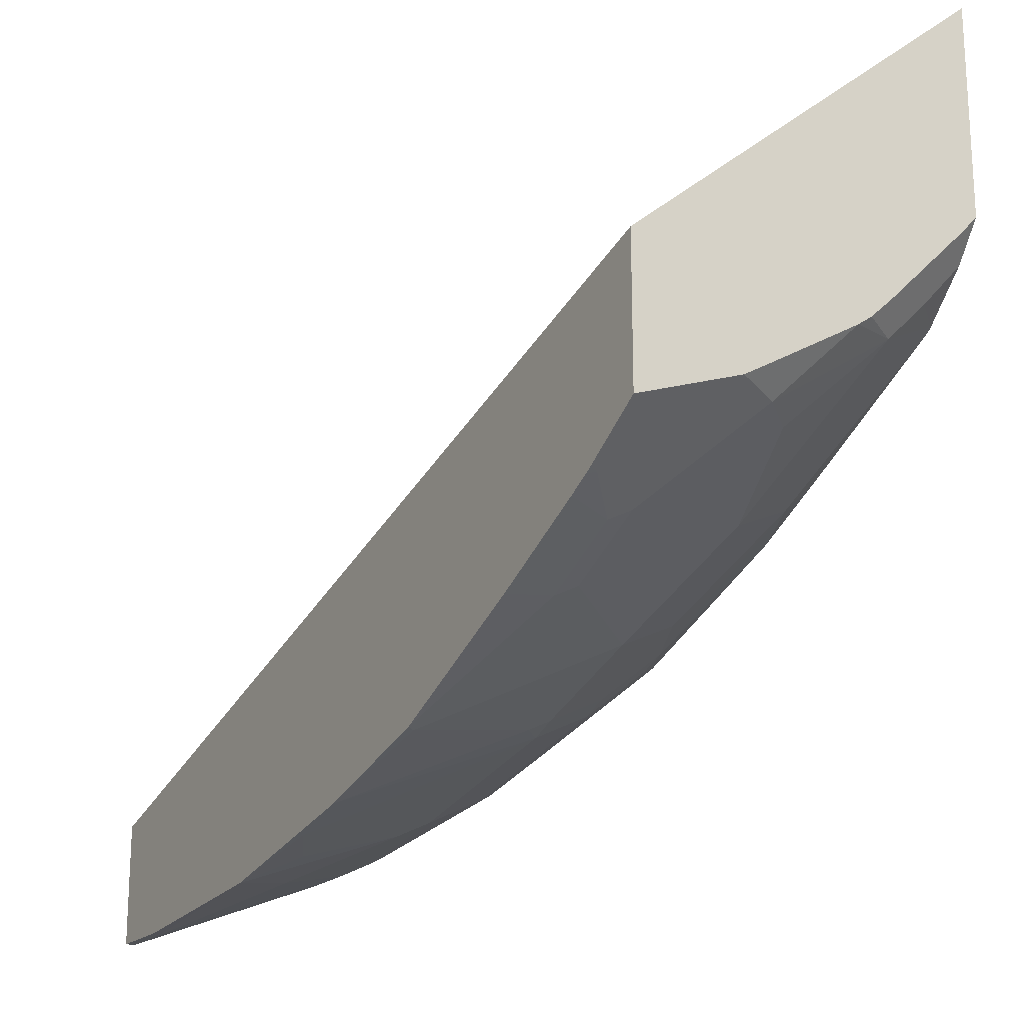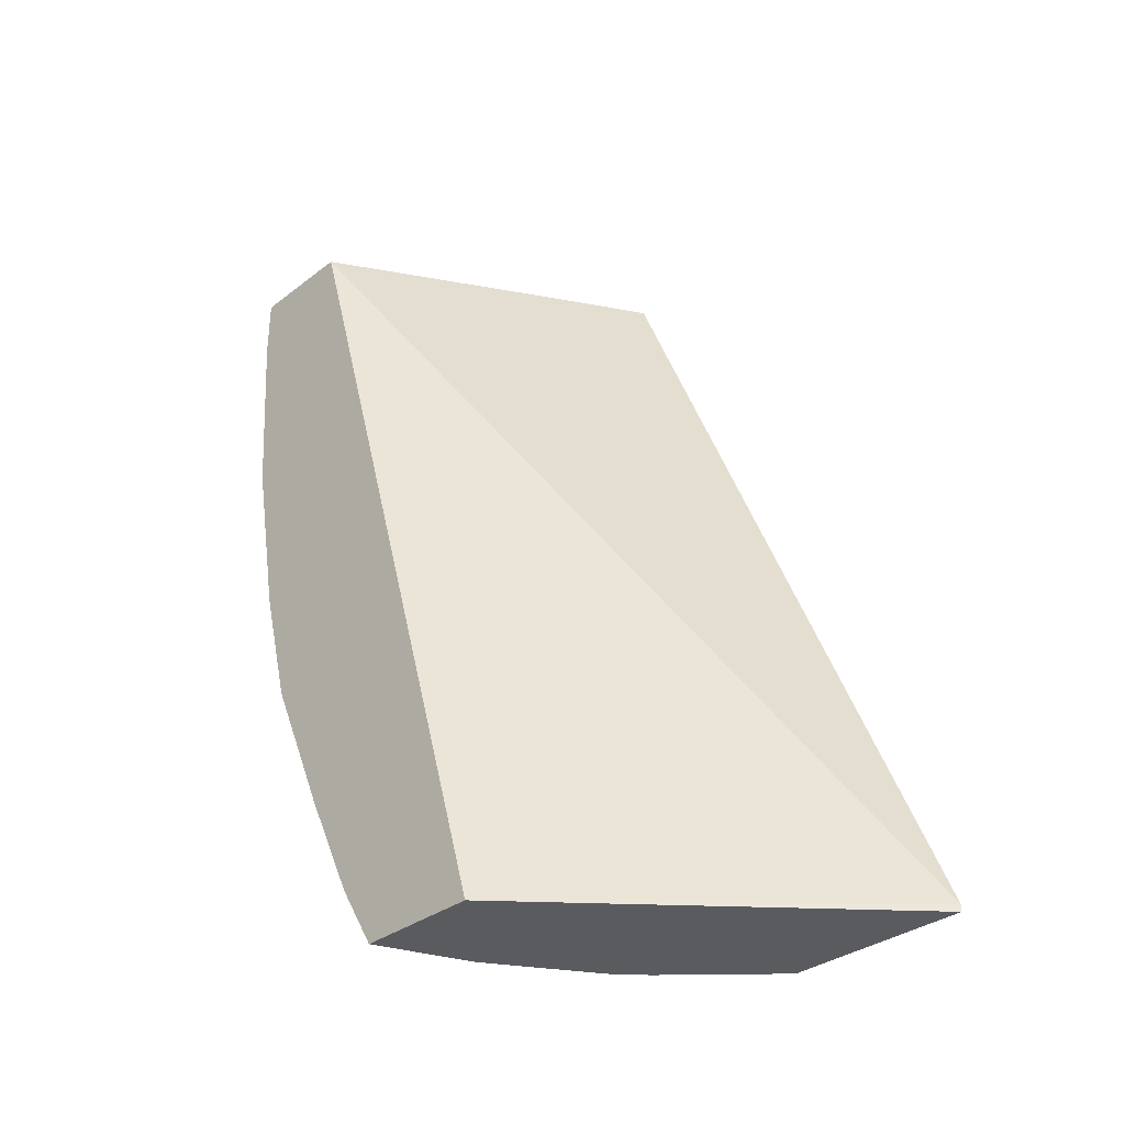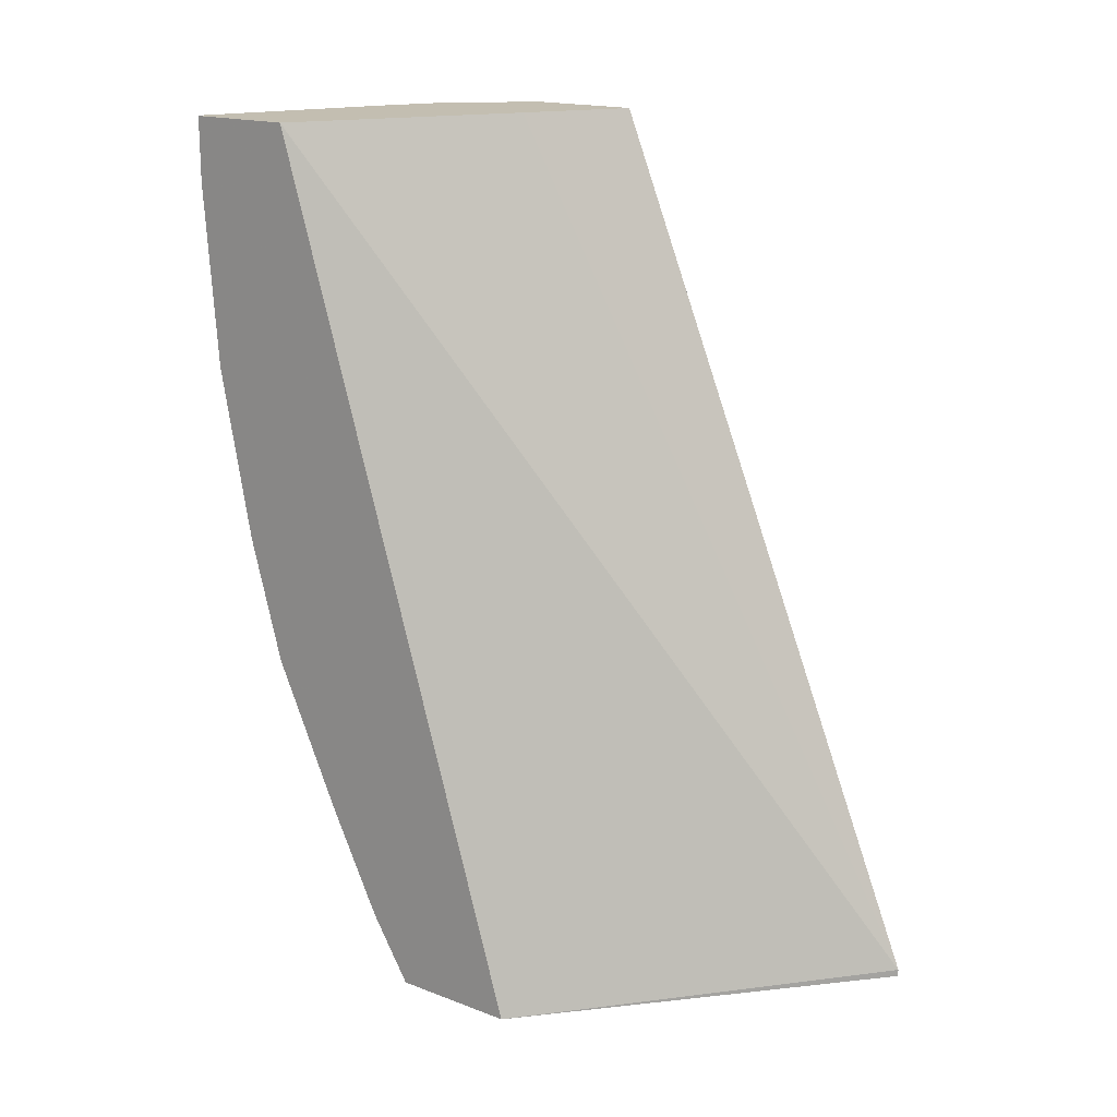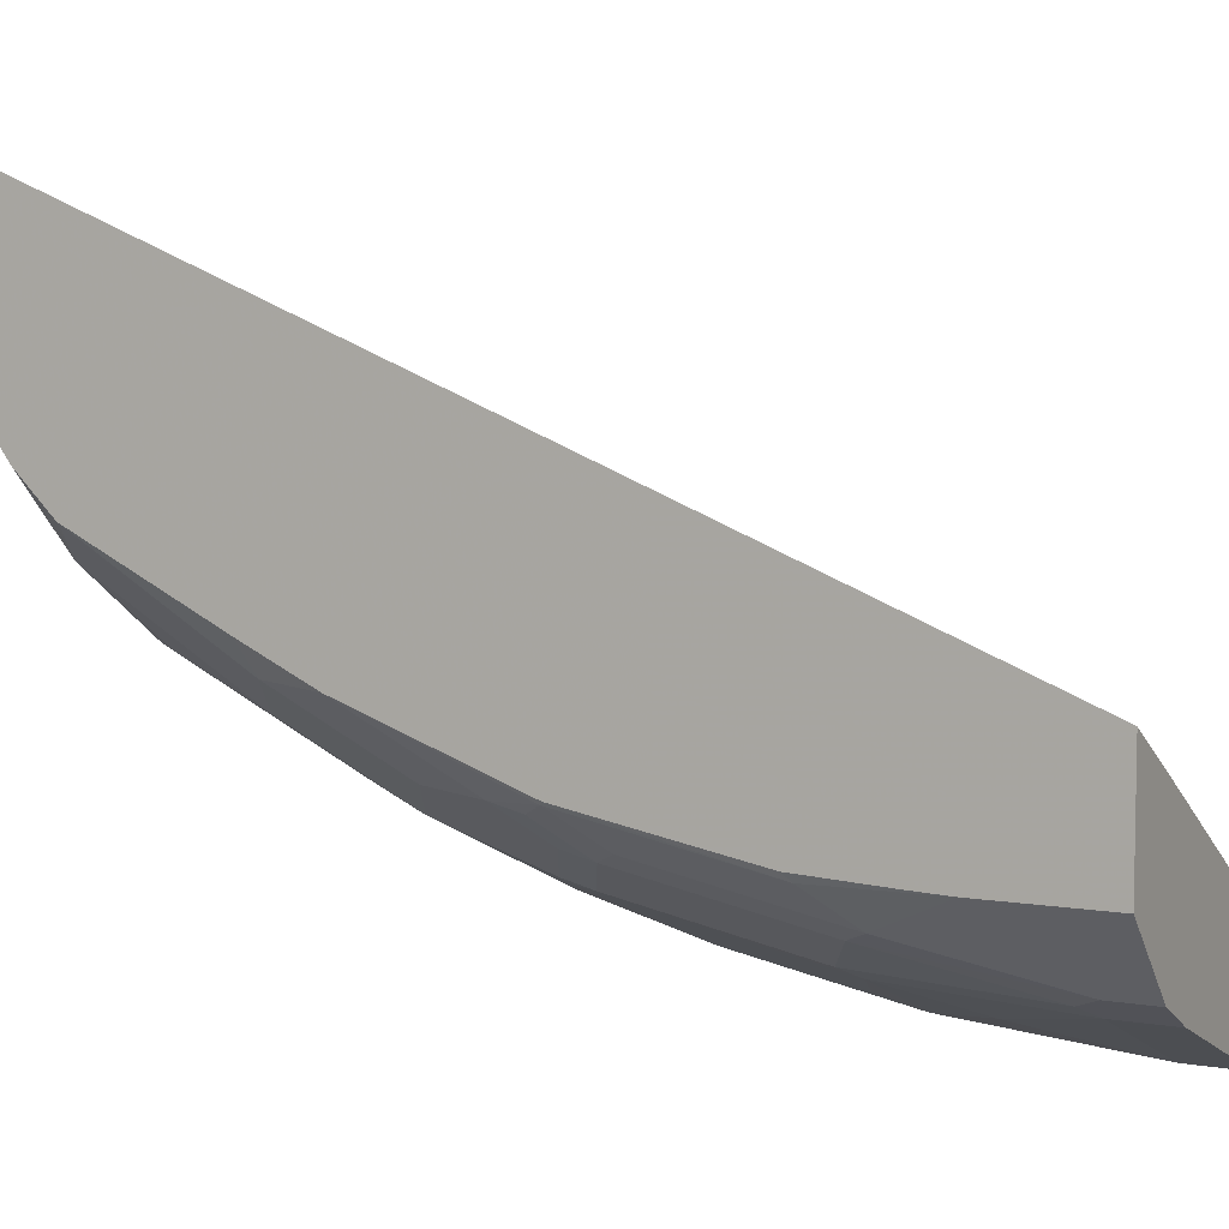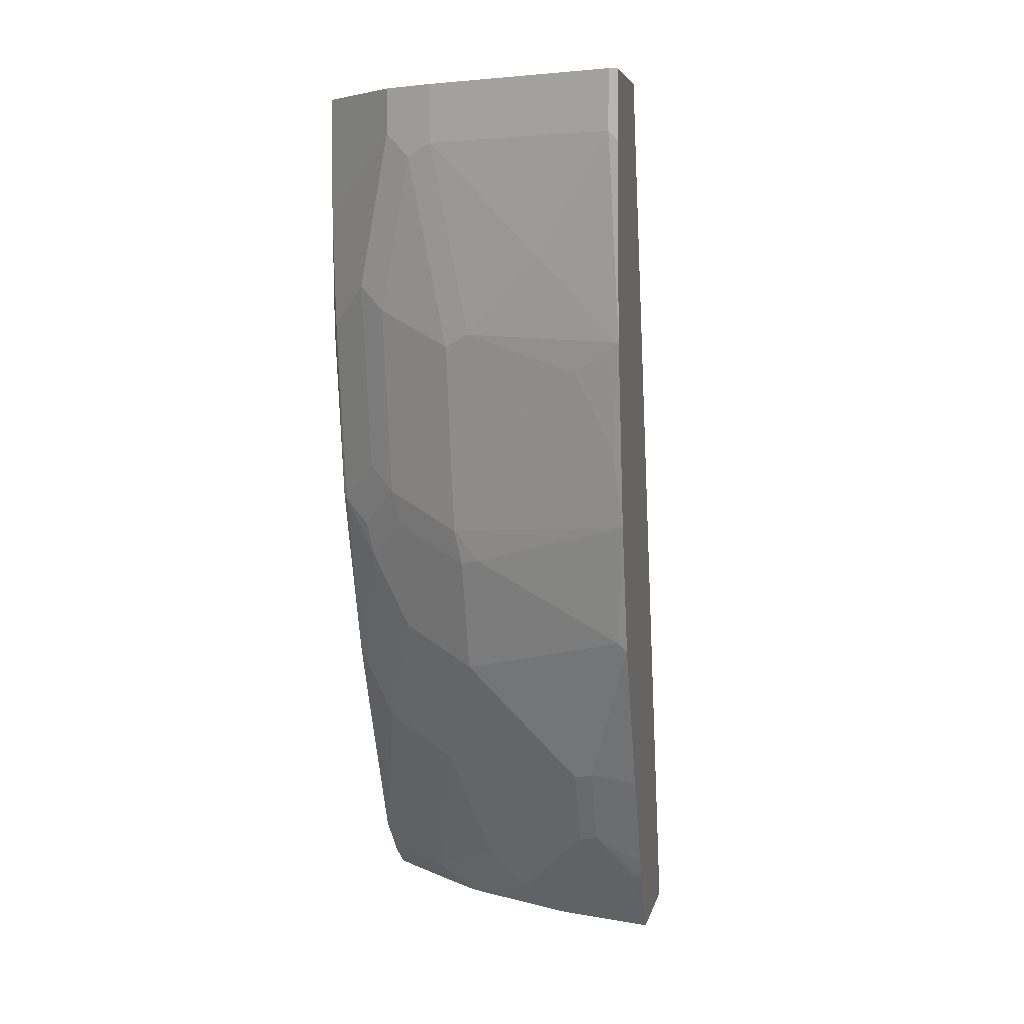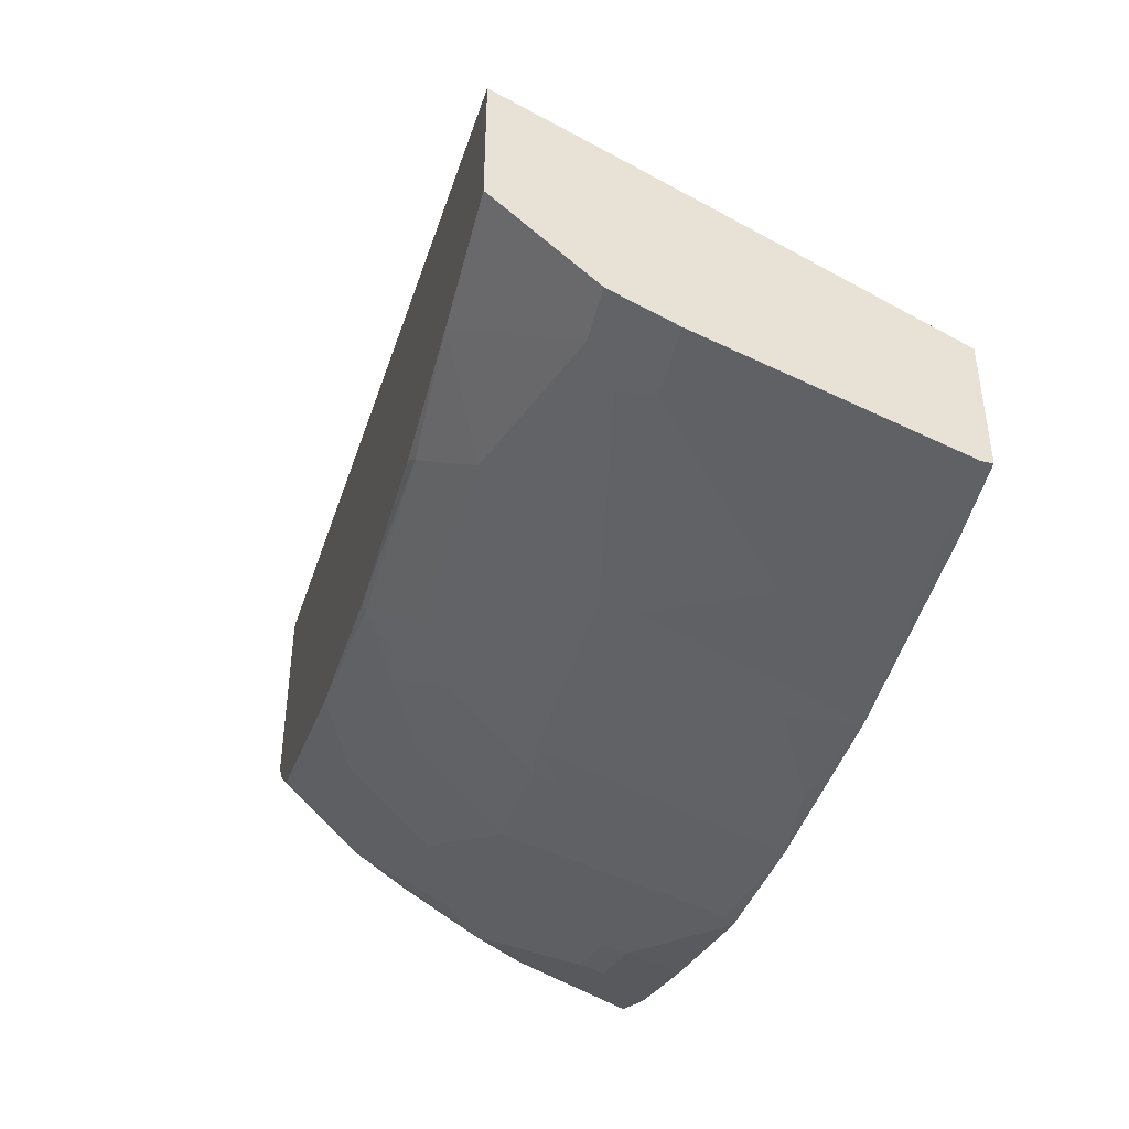
<metadata>
{"format":"obj","ext":"obj","renderer":"f3d","projection":"perspective","resolution":1024,"background":"white","views":[{"elev":-19.7,"azim":-30.6,"up":"+Z"},{"elev":-33.2,"azim":-43.6,"up":"+Y"},{"elev":17.2,"azim":-52.8,"up":"+Y"},{"elev":6.4,"azim":116.1,"up":"+Z"},{"elev":4.7,"azim":-169.1,"up":"+Y"},{"elev":-47.1,"azim":166.1,"up":"+Z"}]}
</metadata>
<code>
v 0.3532 -0.3629 -0.2647
v 0.3532 -0.3629 -0.3555
v 0.3532 -0.3594 -0.2647
v 0.1957 -0.3629 -0.3986
v 0.3456 -0.3629 -0.3638
v 0.3532 -0.3515 -0.3714
v 0.3532 0.0639 -0.4384
v 0.3028 0.0639 -0.4664
v 0.1957 0.0639 -0.5269
v 0.1957 -0.3629 -0.4609
v 0.3092 -0.3629 -0.4001
v 0.3361 -0.3498 -0.3907
v 0.3532 -0.3333 -0.3895
v 0.3532 0.0639 -0.4957
v 0.1957 0.0639 -0.5815
v 0.2419 -0.3629 -0.444
v 0.1957 -0.3354 -0.4781
v 0.1999 -0.3331 -0.4785
v 0.2271 -0.3134 -0.4815
v 0.2635 -0.3498 -0.4452
v 0.2998 -0.3629 -0.4089
v 0.318 -0.3498 -0.4089
v 0.3532 -0.3313 -0.3913
v 0.315 0.0639 -0.533
v 0.3532 0.007916 -0.4957
v 0.1957 0.03215 -0.5815
v 0.1999 0.0639 -0.5815
v 0.2548 -0.3629 -0.4364
v 0.1957 -0.3324 -0.4799
v 0.2181 -0.3112 -0.4861
v 0.2271 -0.2771 -0.4997
v 0.2816 -0.3316 -0.4452
v 0.2935 -0.3629 -0.4134
v 0.2998 -0.2771 -0.4633
v 0.3361 -0.2589 -0.4452
v 0.3532 -0.2583 -0.4282
v 0.2907 0.0639 -0.5451
v 0.315 0.04238 -0.533
v 0.3532 -0.01059 -0.495
v 0.3513 -0.04848 -0.4966
v 0.3331 -0.03031 -0.5148
v 0.1957 -0.05868 -0.5745
v 0.1999 0.03632 -0.5815
v 0.1957 -0.3229 -0.4849
v 0.1957 -0.3136 -0.4896
v 0.1957 -0.2866 -0.5031
v 0.2181 -0.2748 -0.5042
v 0.1957 -0.2063 -0.5406
v 0.209 -0.2044 -0.536
v 0.2635 -0.2407 -0.4997
v 0.2816 -0.2226 -0.4997
v 0.318 -0.2044 -0.4815
v 0.3361 -0.168 -0.4815
v 0.3532 -0.2223 -0.4457
v 0.2907 0.03632 -0.5451
v 0.3028 0.03027 -0.539
v 0.321 -0.04242 -0.5209
v 0.3532 -0.05224 -0.4929
v 0.3532 -0.1378 -0.4768
v 0.3513 -0.1393 -0.4785
v 0.3331 -0.1212 -0.4966
v 0.2726 -0.05454 -0.5451
v 0.2181 -0.07271 -0.5633
v 0.1999 -0.1091 -0.5633
v 0.1957 -0.1446 -0.5577
v 0.2362 -0.01819 -0.5633
v 0.1957 -0.2772 -0.5077
v 0.1999 -0.2021 -0.5406
v 0.2726 -0.1658 -0.5224
v 0.2816 -0.168 -0.5179
v 0.318 -0.1499 -0.4997
v 0.321 -0.1333 -0.5027
v 0.3392 -0.1514 -0.4845
v 0.2847 -0.0606 -0.539
v 0.3028 -0.09694 -0.5209
v 0.2847 -0.1514 -0.5209
v 0.2726 -0.1454 -0.5269
f 35 54 36
f 38 56 55
f 38 41 57
f 38 57 56
f 39 58 40
f 40 58 59
f 41 61 72
f 40 60 61
f 40 61 41
f 41 72 57
f 42 62 63
f 42 63 64
f 35 53 54
f 42 43 66
f 40 59 60
f 42 64 65
f 30 46 47
f 34 52 35
f 25 39 40
f 42 66 62
f 25 40 41
f 25 41 38
f 26 43 42
f 27 37 55
f 27 55 43
f 35 52 53
f 29 44 30
f 30 45 46
f 30 47 31
f 31 47 48
f 31 48 49
f 31 49 50
f 34 50 51
f 34 51 52
f 30 44 45
f 43 55 66
f 56 74 62
f 47 67 48
f 60 72 61
f 62 74 76
f 62 76 77
f 62 77 64
f 62 64 63
f 64 77 65
f 65 77 76
f 65 76 69
f 65 69 68
f 69 76 70
f 70 76 72
f 70 72 71
f 72 76 75
f 74 75 76
f 24 55 37
f 60 73 72
f 57 75 74
f 57 72 75
f 56 57 74
f 48 68 49
f 48 65 68
f 49 51 50
f 49 68 69
f 49 69 70
f 49 70 51
f 51 70 71
f 46 67 47
f 51 71 53
f 53 71 72
f 53 72 73
f 53 73 60
f 53 60 54
f 54 60 59
f 55 56 62
f 55 62 66
f 51 53 52
f 24 38 55
f 19 50 34
f 22 35 23
f 1 11 5
f 1 5 2
f 2 5 6
f 3 7 8
f 3 8 9
f 3 9 4
f 4 9 15
f 4 15 26
f 4 26 42
f 4 42 65
f 4 65 48
f 4 48 67
f 4 67 46
f 4 46 45
f 4 45 44
f 1 21 11
f 4 44 29
f 1 33 21
f 1 16 28
f 1 2 6
f 1 6 13
f 1 13 23
f 1 23 36
f 1 36 54
f 1 54 59
f 1 59 58
f 23 35 36
f 1 39 25
f 1 25 14
f 1 14 7
f 1 7 3
f 1 3 4
f 1 4 10
f 1 10 16
f 1 28 33
f 4 29 17
f 1 58 39
f 5 11 22
f 15 43 26
f 16 20 28
f 17 29 18
f 18 29 30
f 18 30 19
f 19 30 31
f 19 31 50
f 19 34 20
f 20 32 22
f 20 22 33
f 20 34 32
f 21 33 22
f 22 32 34
f 22 34 35
f 4 17 10
f 15 27 43
f 14 38 24
f 20 33 28
f 13 22 23
f 14 25 38
f 5 12 6
f 6 12 13
f 5 22 12
f 7 24 37
f 7 37 27
f 7 27 15
f 7 15 9
f 7 14 24
f 7 9 8
f 10 17 18
f 10 18 19
f 10 19 20
f 10 20 16
f 11 21 22
f 12 22 13

</code>
